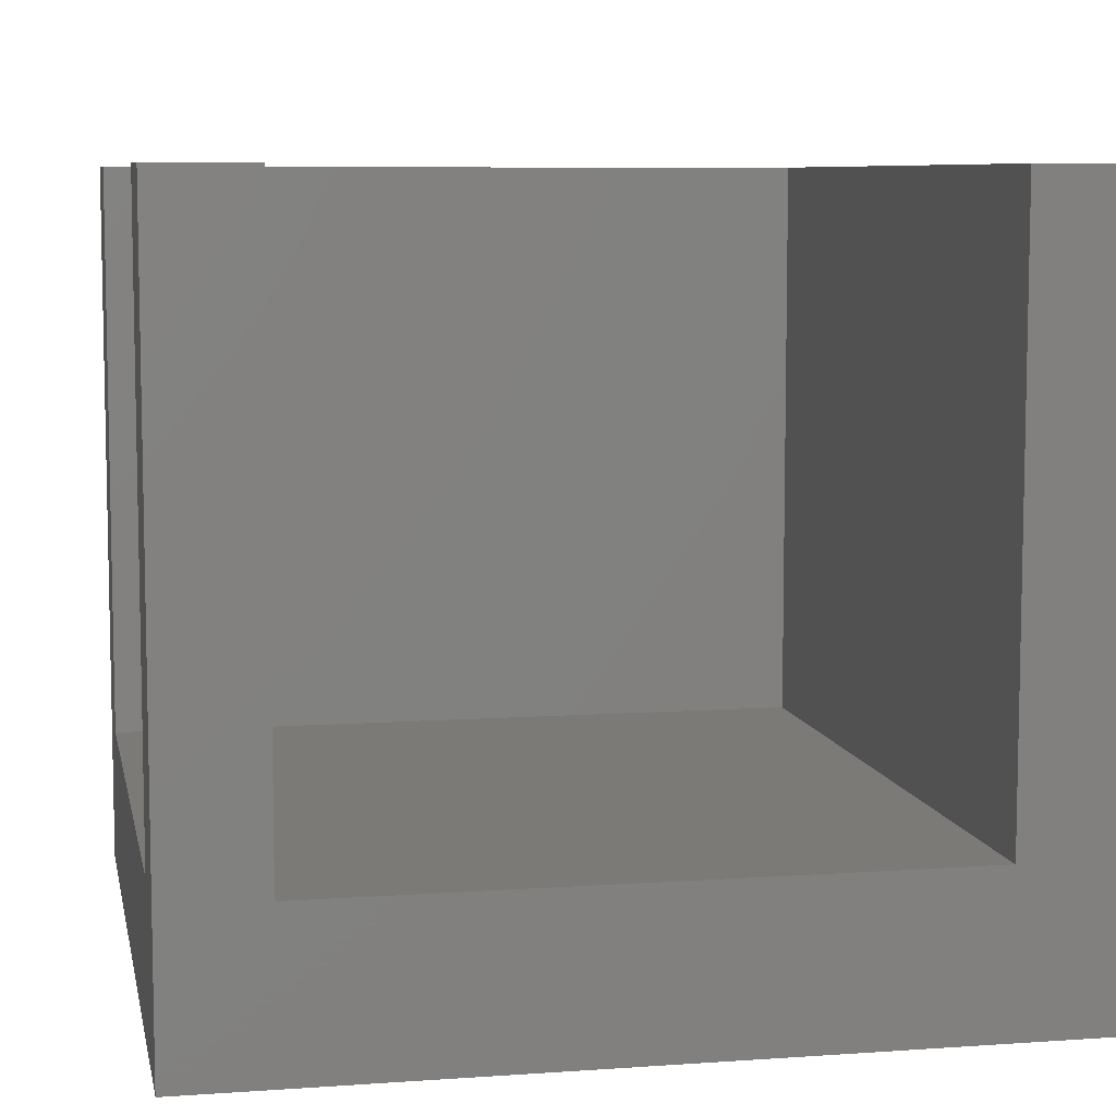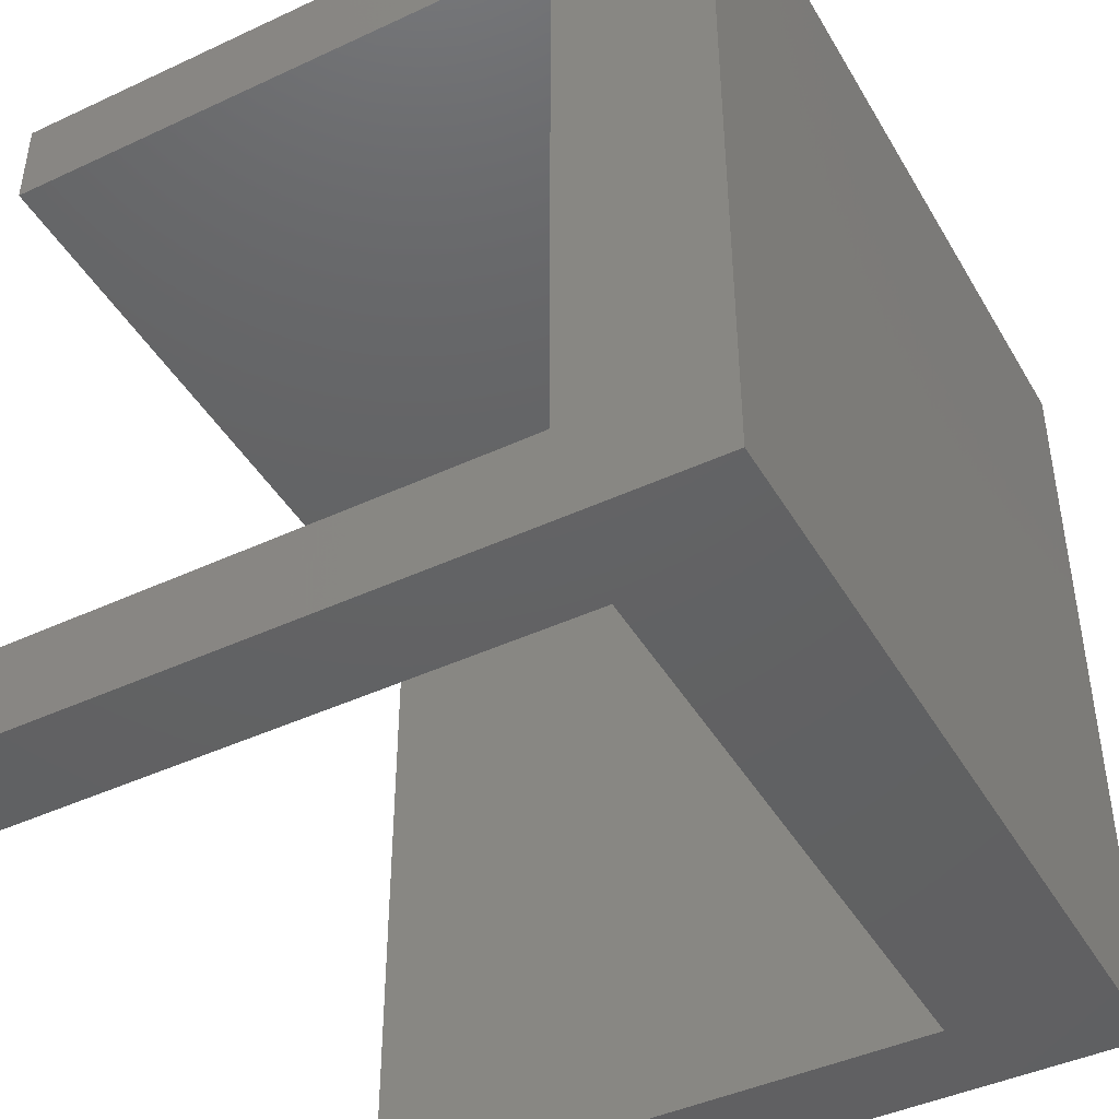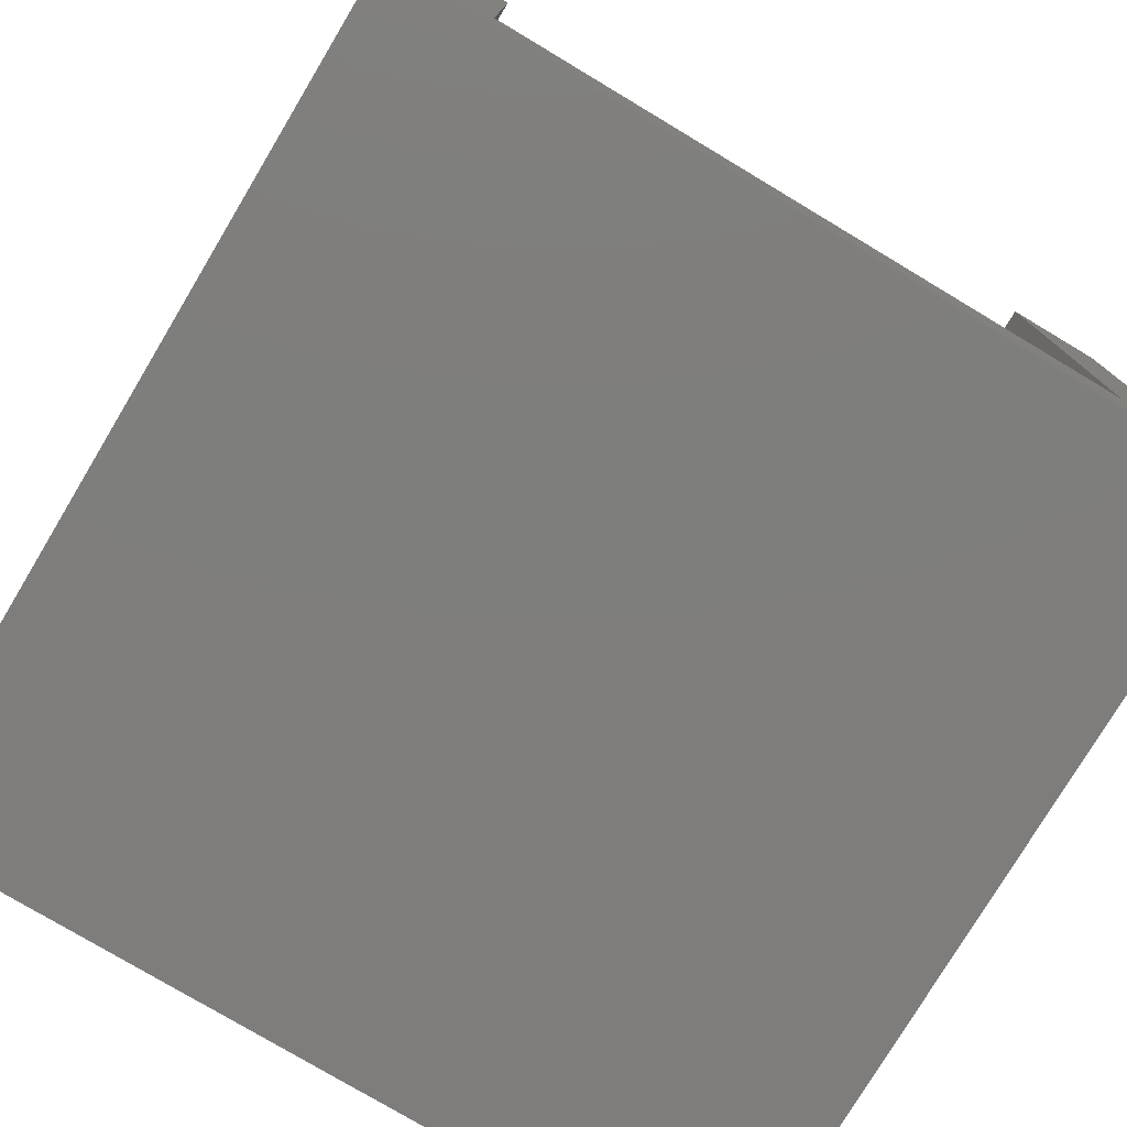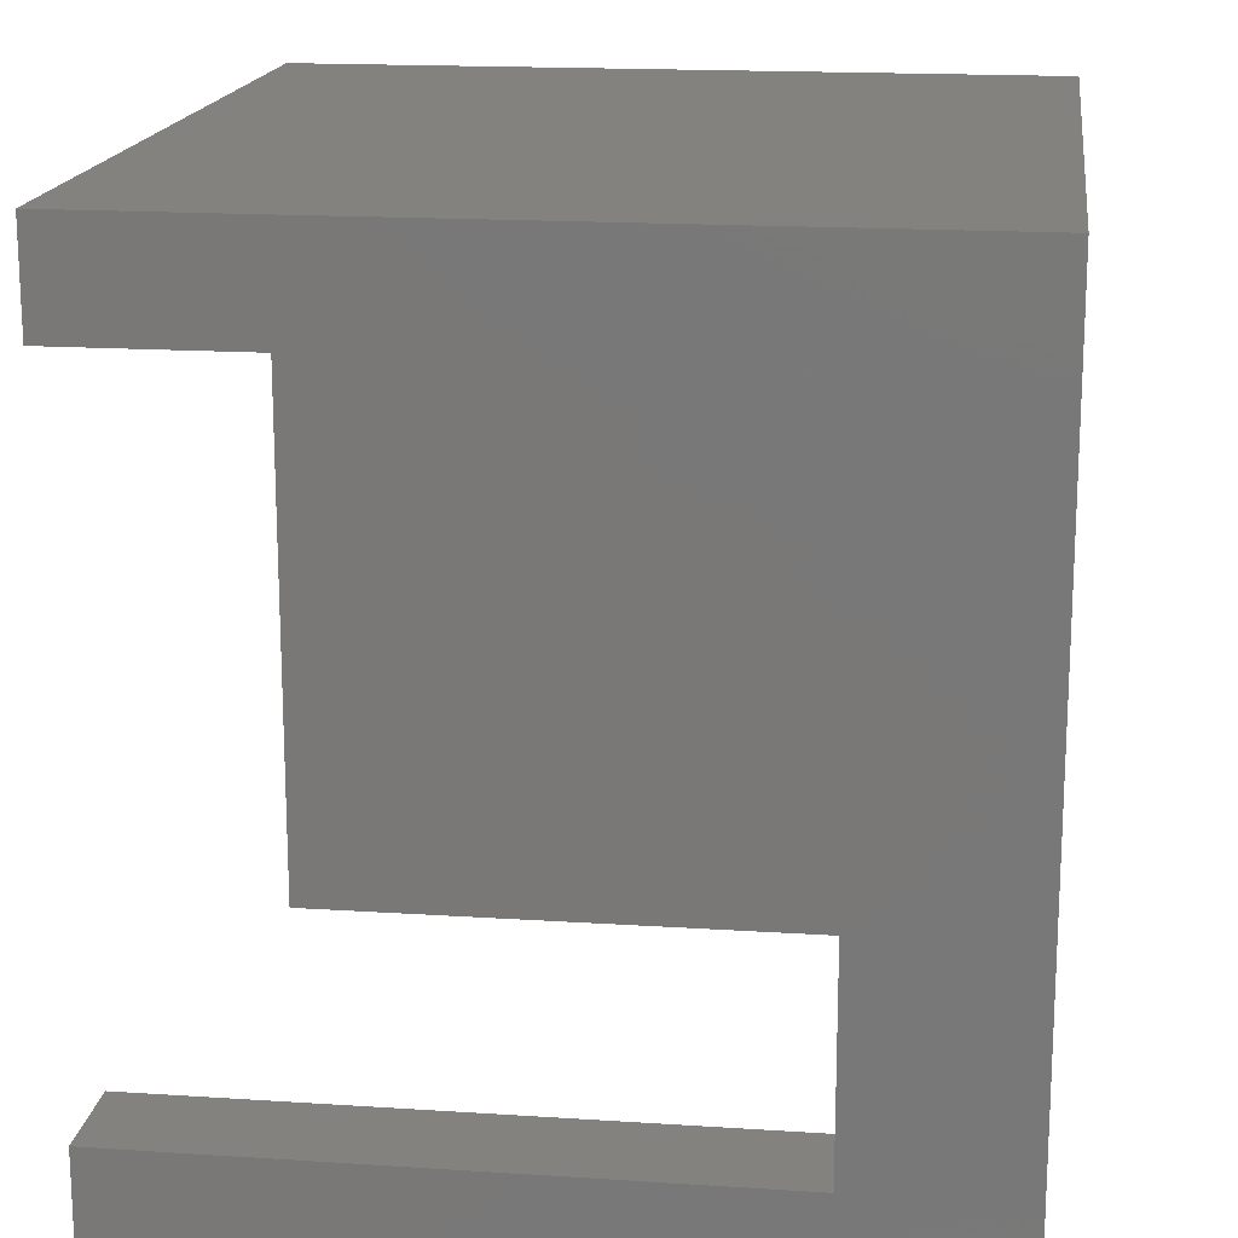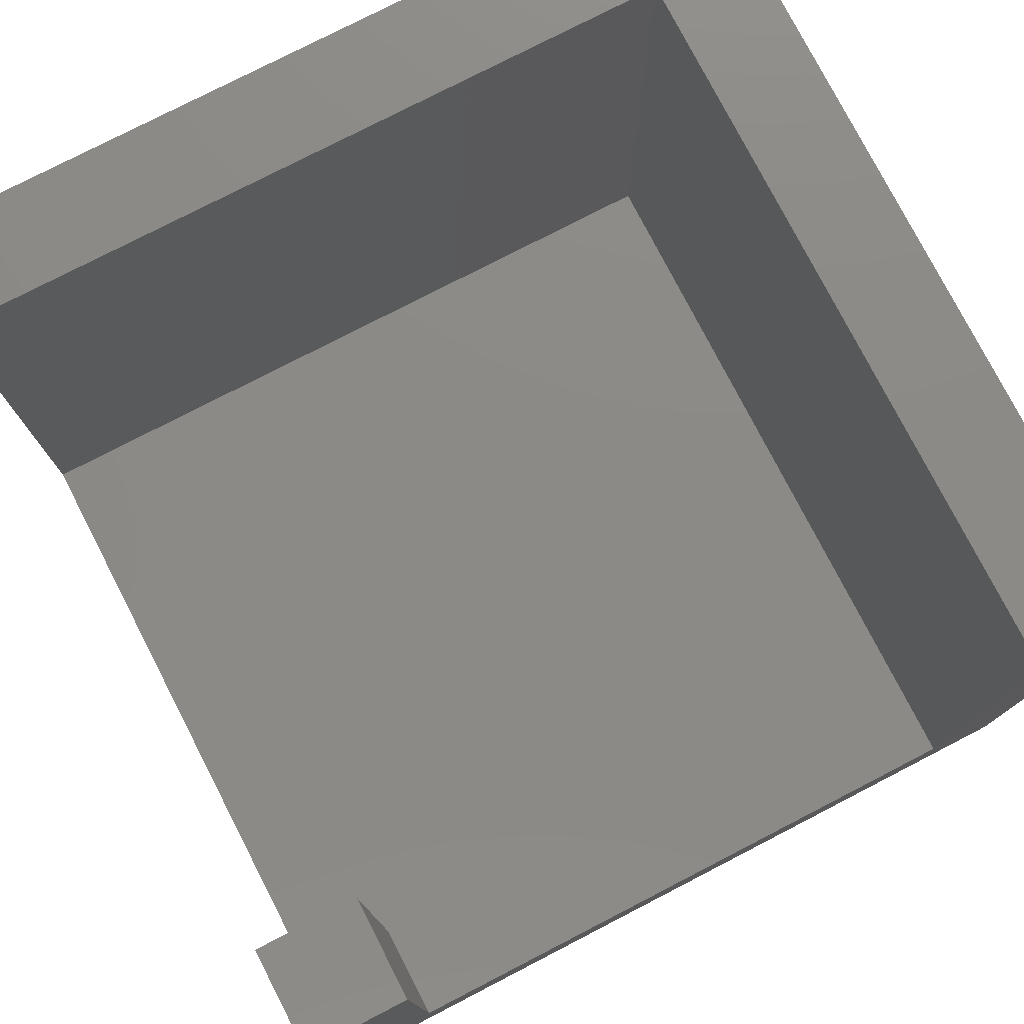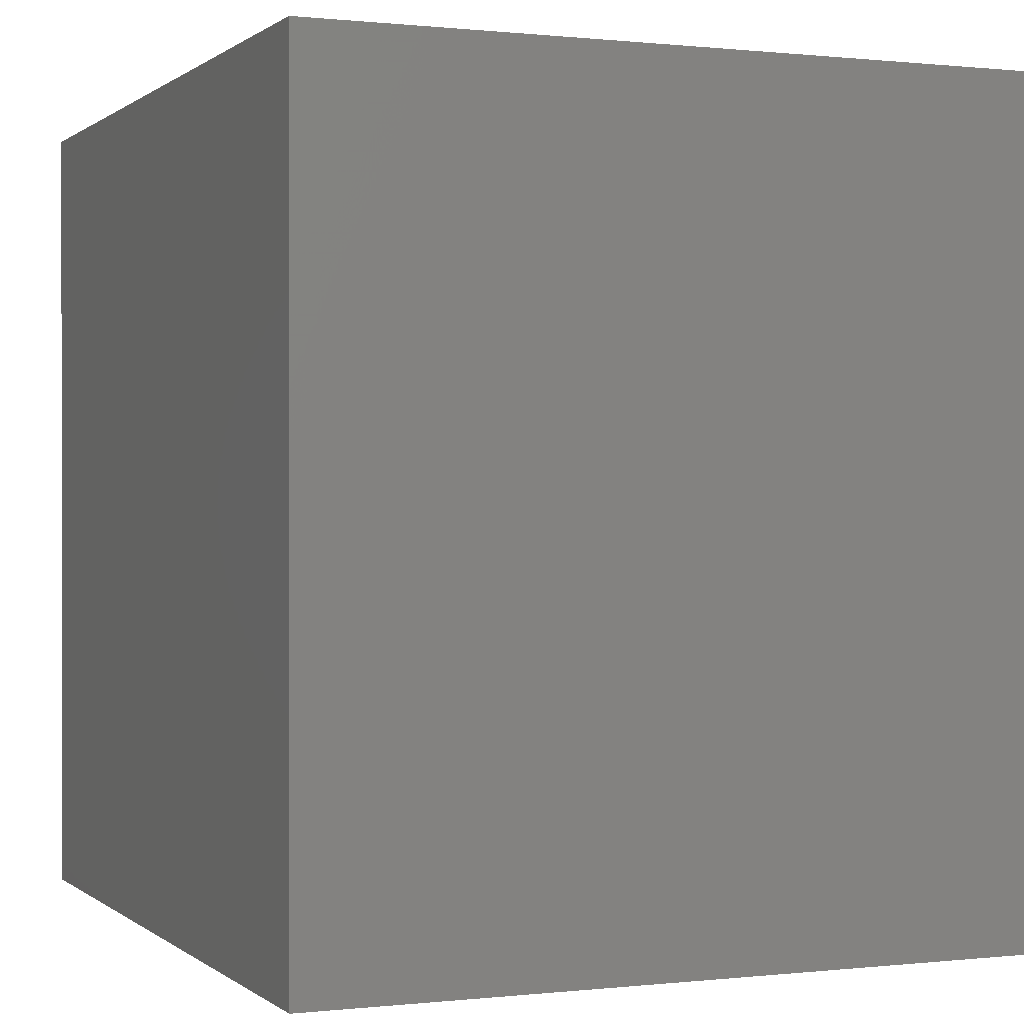
<metadata>
{"format":"stl","ext":"stl","renderer":"f3d","projection":"perspective","resolution":1024,"background":"white","views":[{"elev":7.7,"azim":78.8,"up":"+Z"},{"elev":-44.0,"azim":118.6,"up":"+Y"},{"elev":-77.5,"azim":-30.9,"up":"+Z"},{"elev":17.1,"azim":97.5,"up":"+Y"},{"elev":77.8,"azim":62.7,"up":"+Z"},{"elev":0.3,"azim":-112.8,"up":"+Y"}]}
</metadata>
<code>
# stl→obj: 20 verts, 36 faces
v 0 0 0
v 0 0 19
v 0 21 0
v 0 21 19
v 2.5 0 4
v 21 0 0
v 2.5 0 19
v 21 0 19
v 18.5 0 19
v 18.5 0 4
v 21 21 0
v 21 21 19
v 21 18.5 19
v 2.5 18.5 19
v 2.5 18.5 4
v 21 2.5 4
v 18.5 2.5 4
v 21 18.5 4
v 18.5 2.5 19
v 21 2.5 19
f 1 2 3
f 3 2 4
f 5 1 6
f 5 7 2
f 8 9 6
f 9 10 6
f 2 1 5
f 10 5 6
f 1 3 6
f 6 3 11
f 3 4 11
f 11 4 12
f 4 2 7
f 13 4 14
f 14 4 7
f 12 4 13
f 7 5 15
f 14 7 15
f 15 5 10
f 16 15 17
f 17 15 10
f 18 15 16
f 10 9 17
f 17 9 19
f 19 9 8
f 20 19 8
f 16 6 11
f 16 20 8
f 12 13 11
f 13 18 11
f 8 6 16
f 18 16 11
f 14 15 18
f 13 14 18
f 17 19 16
f 16 19 20

</code>
